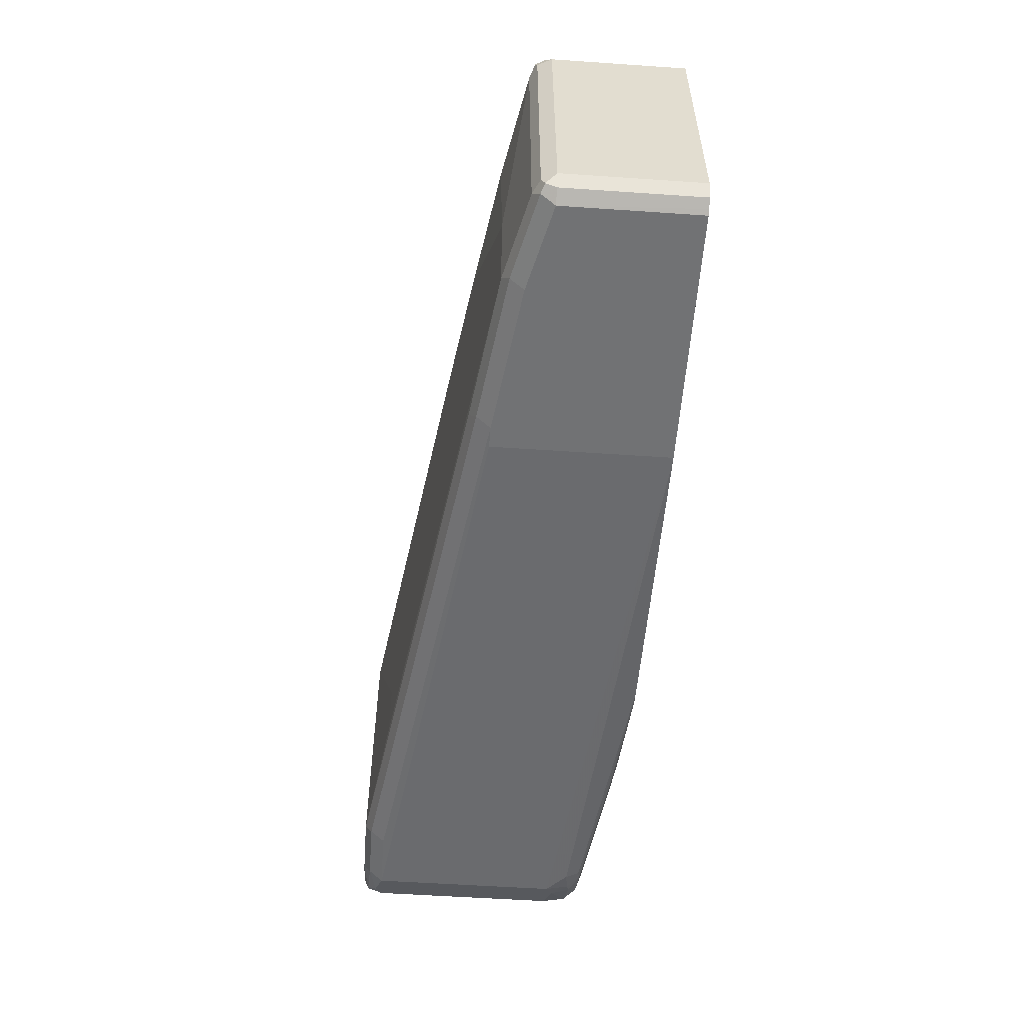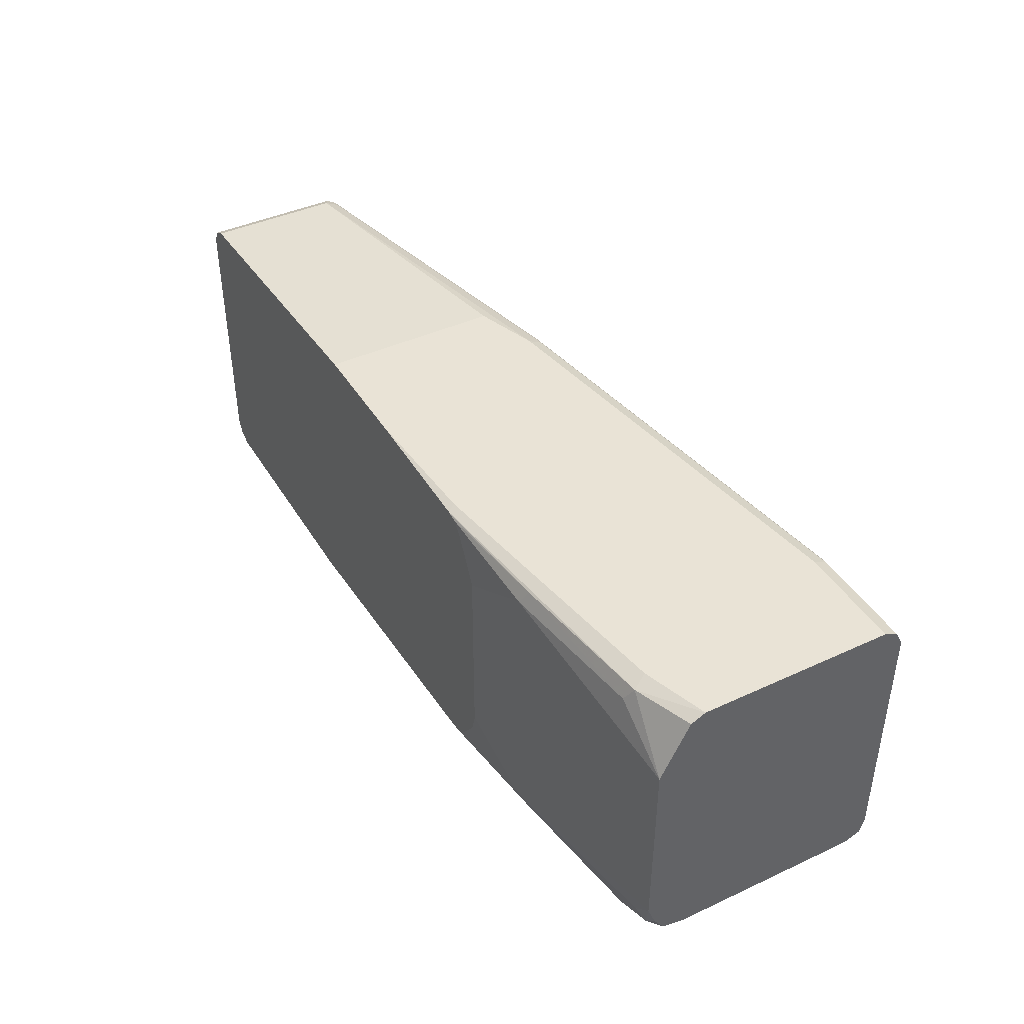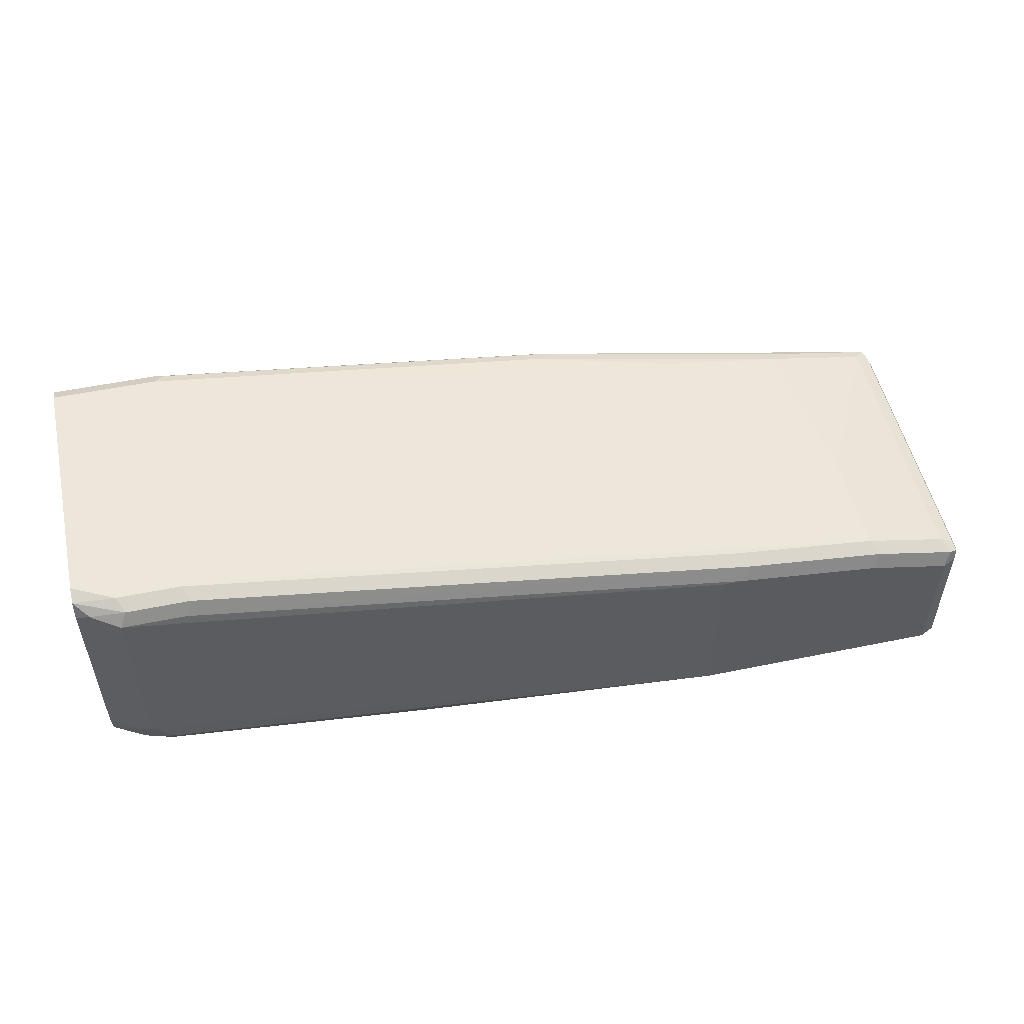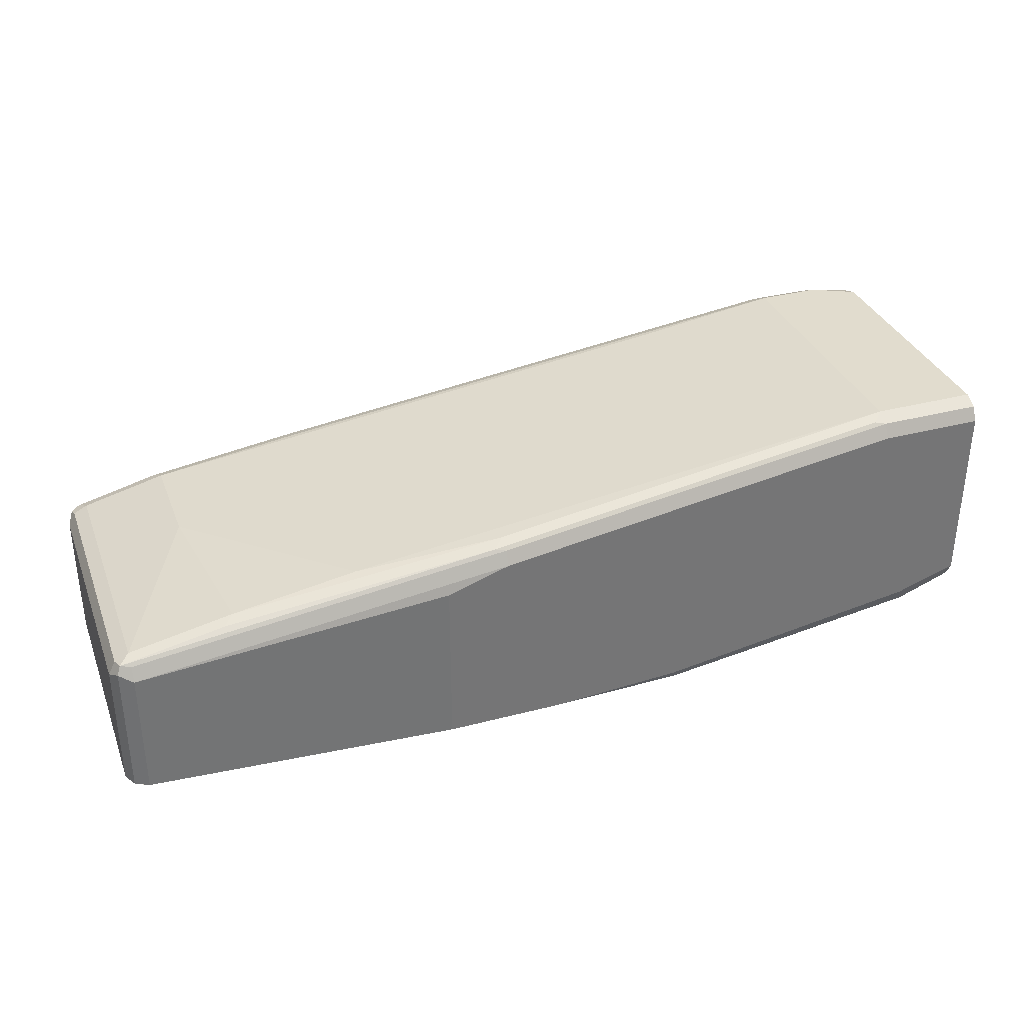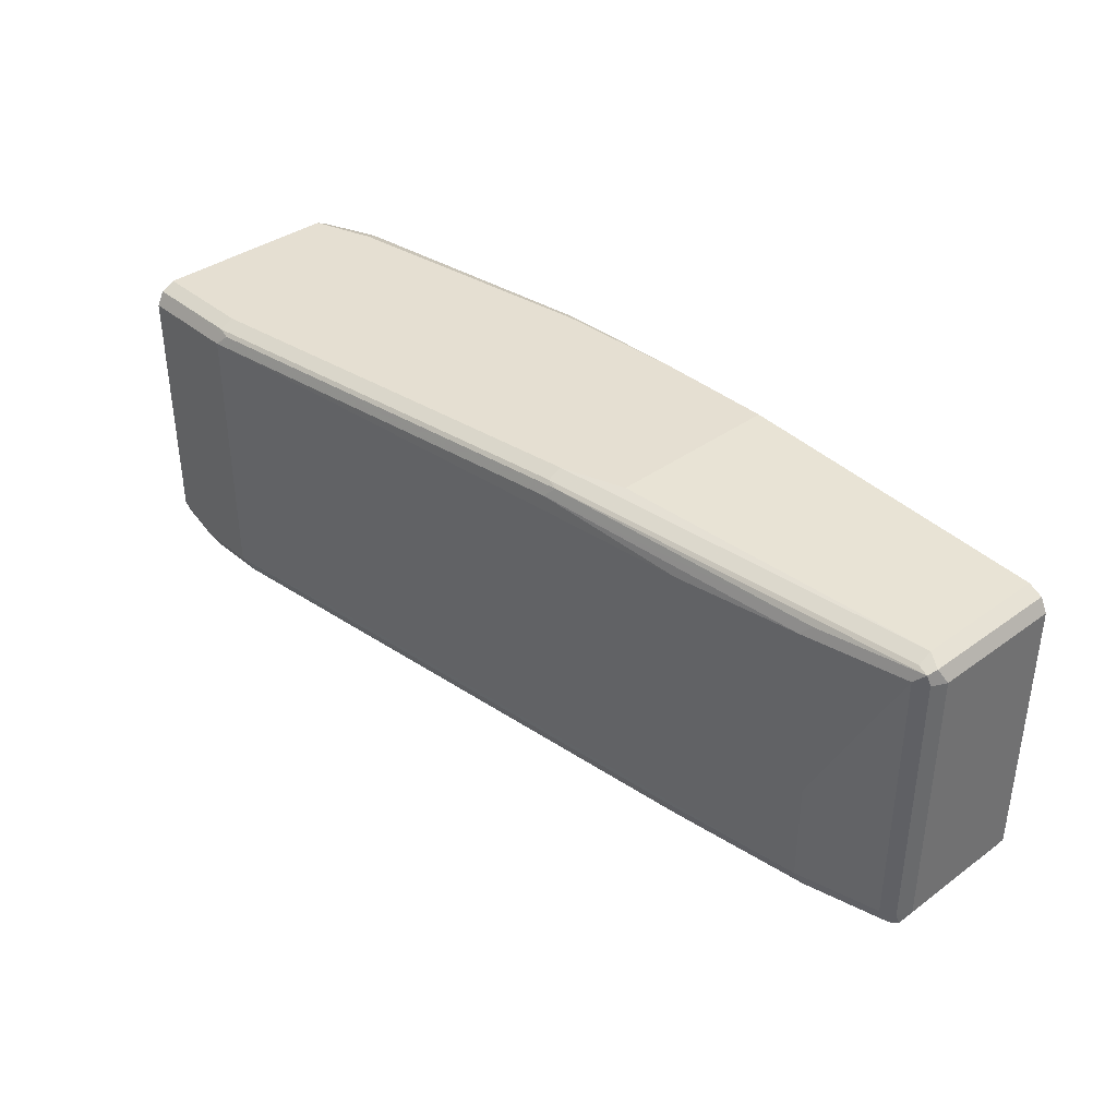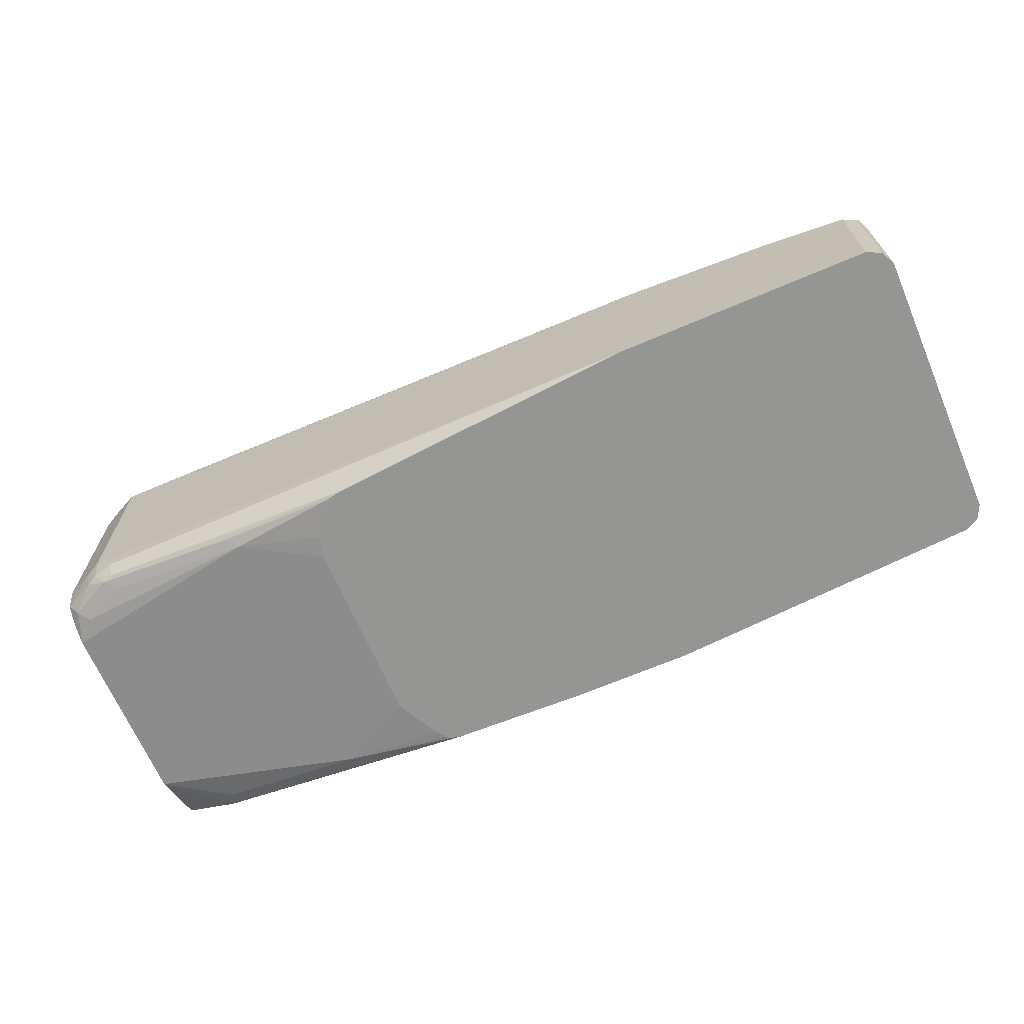
<metadata>
{"format":"obj","ext":"obj","renderer":"f3d","projection":"perspective","resolution":1024,"background":"white","views":[{"elev":-55.4,"azim":-94.1,"up":"+Z"},{"elev":42.1,"azim":61.0,"up":"+Z"},{"elev":52.2,"azim":167.5,"up":"+Y"},{"elev":34.1,"azim":-19.5,"up":"+Y"},{"elev":37.3,"azim":-132.9,"up":"+Z"},{"elev":-67.4,"azim":-156.8,"up":"+Y"}]}
</metadata>
<code>
v -0.6542 0.07928 -0.1784
v -0.6542 -0.08655 -0.1784
v -0.674 0.07928 -0.1784
v -0.07933 0.1586 -0.1586
v -0.8921 -0.08655 -0.1784
v -0.07933 -0.01981 -0.1586
v -0.09914 -0.03963 -0.1586
v -0.09914 -0.05285 -0.152
v -0.3569 -0.08655 -0.155
v -0.6807 0.09251 -0.1718
v -0.1389 0.1586 -0.1586
v -0.8128 0.05946 -0.1784
v -0.08599 0.1718 -0.152
v -0.06943 0.1685 -0.1487
v -0.05295 0.1652 -0.1454
v -0.03963 0.1586 -0.1388
v -0.8969 -0.08655 -0.176
v -0.8921 0.03967 -0.1784
v -0.07933 -0.04212 -0.1536
v -0.03963 -0.01981 -0.1388
v -0.0661 -0.02642 -0.152
v -0.08924 -0.05452 -0.1487
v -0.228 -0.07433 -0.1487
v -0.238 -0.07267 -0.152
v -0.3459 -0.08655 -0.1529
v -0.8194 0.07269 -0.1718
v -0.674 0.09912 -0.1586
v -0.1389 0.1784 -0.1388
v -0.1454 0.1718 -0.152
v -0.07933 0.1784 -0.1388
v -0.03963 0.1736 -0.1326
v -0.9053 -0.08655 -0.1718
v -0.9053 0.03967 -0.1718
v -0.8987 0.05285 -0.1718
v -0.06943 -0.04461 -0.1487
v -0.03963 -0.04212 -0.1338
v -0.04962 -0.05452 -0.1288
v -0.09914 -0.05947 -0.1388
v -0.238 -0.07929 -0.1388
v -0.3409 -0.08655 -0.1517
v -0.8921 0.05946 -0.1586
v -0.8128 0.07928 -0.1586
v -0.2776 0.1586 -0.1388
v -0.1389 0.1784 0.1189
v -0.03963 0.1784 -0.1189
v -0.912 -0.08655 -0.1586
v -0.912 0.03967 -0.1586
v -0.9069 0.04955 -0.1685
v -0.9053 0.05285 -0.1586
v -0.03963 -0.052 -0.119
v -0.03963 -0.05947 -0.09912
v -0.05952 -0.05947 -0.1189
v -0.238 -0.07929 0.1189
v -0.311 -0.08655 -0.09912
v -0.3167 -0.08655 -0.1194
v -0.8921 0.05946 0.09911
v -0.8128 0.07928 -0.05947
v -0.2776 0.1586 -0.07928
v -0.1488 0.1735 0.1289
v -0.03963 0.1784 0.1189
v -0.674 0.09912 0.09911
v -0.5352 0.1189 0.1189
v -0.912 -0.08655 0.09911
v -0.912 0.03967 0.09911
v -0.9053 0.05285 0.09911
v -0.03963 -0.05947 0.05945
v -0.2313 -0.07267 0.1321
v -0.3432 -0.08655 0.1329
v -0.34 -0.08655 0.1302
v -0.3327 -0.08655 0.1208
v -0.3204 -0.08655 0.09808
v -0.3113 -0.08655 0.07992
v -0.311 -0.08655 0.0793
v -0.03971 -0.05947 0.0793
v -0.09914 -0.05947 0.1189
v -0.902 0.05451 0.109
v -0.8029 0.07432 0.109
v -0.7929 0.07928 0.09911
v -0.1389 0.1718 0.1321
v -0.03963 0.1718 0.1321
v -0.5451 0.114 0.1289
v -0.9053 -0.08655 0.1123
v -0.9053 0.04626 0.1123
v -0.03963 -0.05944 0.07933
v -0.3533 -0.08655 0.1351
v -0.09257 -0.05285 0.1321
v -0.8921 0.05285 0.1123
v -0.1389 0.1586 0.1388
v -0.5352 0.1123 0.1321
v -0.03971 0.1586 0.1388
v -0.03963 0.1586 0.1388
v -0.8921 -0.08655 0.1189
v -0.8921 0.03967 0.1189
v -0.03963 -0.03963 0.119
v -0.09914 -0.03963 0.1388
v -0.3569 -0.07929 0.1388
v -0.4831 -0.08655 0.1388
v -0.03963 -0.03304 0.1321
v -0.03963 -0.01986 0.1387
v -0.5352 0.09912 0.1388
v -0.03963 8.43e-06 0.1388
v -0.5948 -0.08655 0.1388
v -0.5948 0.07928 0.1388
v -0.03971 -0.01981 0.1388
f 44 57 61
f 44 61 62
f 44 62 81
f 44 81 59
f 46 63 64
f 46 64 47
f 47 64 65
f 47 65 49
f 56 78 57
f 47 49 48
f 53 68 69
f 56 77 78
f 53 69 70
f 53 70 71
f 53 72 73
f 53 66 74
f 53 74 75
f 53 75 67
f 56 65 76
f 44 58 57
f 56 76 77
f 53 67 68
f 53 71 72
f 39 53 73
f 42 58 43
f 32 47 33
f 33 47 48
f 57 78 61
f 33 48 34
f 34 48 49
f 34 49 41
f 35 36 37
f 36 50 37
f 37 50 51
f 37 51 52
f 44 59 60
f 38 52 39
f 39 51 66
f 39 66 53
f 39 73 54
f 39 54 55
f 39 55 40
f 41 49 65
f 41 65 56
f 41 56 57
f 41 57 42
f 42 57 58
f 39 52 51
f 59 79 80
f 82 93 83
f 59 81 89
f 85 95 96
f 85 96 97
f 86 94 98
f 86 98 99
f 86 99 95
f 87 93 89
f 88 100 103
f 88 103 102
f 88 102 97
f 88 97 96
f 85 86 95
f 88 96 95
f 88 104 101
f 88 101 91
f 88 91 90
f 89 93 100
f 92 102 103
f 92 103 93
f 93 103 100
f 95 99 104
f 32 46 47
f 99 101 104
f 88 95 104
f 84 94 86
f 83 93 87
f 82 92 93
f 59 89 79
f 61 78 62
f 62 78 77
f 62 77 81
f 63 82 83
f 63 83 64
f 64 83 76
f 64 76 65
f 66 84 74
f 67 85 68
f 67 75 86
f 67 86 85
f 74 84 75
f 75 84 86
f 76 83 87
f 76 87 81
f 76 81 77
f 79 88 80
f 79 89 100
f 79 100 88
f 80 90 91
f 80 88 90
f 81 87 89
f 59 80 60
f 30 45 31
f 22 35 37
f 28 43 58
f 2 82 63
f 2 63 46
f 2 46 32
f 2 32 17
f 2 17 5
f 3 10 11
f 3 12 10
f 4 13 14
f 4 14 15
f 4 15 16
f 4 16 20
f 4 20 6
f 4 11 29
f 4 29 13
f 5 17 18
f 6 19 7
f 6 20 21
f 6 21 19
f 7 19 8
f 8 19 22
f 8 22 23
f 2 92 82
f 2 102 92
f 2 97 102
f 2 85 97
f 1 2 5
f 1 5 18
f 1 18 12
f 1 12 3
f 1 3 11
f 1 11 4
f 1 4 6
f 1 6 2
f 2 6 7
f 28 58 44
f 8 23 24
f 2 8 9
f 2 25 40
f 2 40 55
f 2 55 54
f 2 54 73
f 2 73 72
f 2 72 71
f 2 71 70
f 2 70 69
f 2 69 68
f 2 68 85
f 2 9 25
f 8 24 9
f 2 7 8
f 9 23 25
f 17 32 33
f 17 33 18
f 18 33 34
f 18 34 26
f 19 21 35
f 19 35 22
f 20 36 21
f 21 36 35
f 22 37 52
f 22 52 38
f 16 36 20
f 22 38 23
f 23 40 25
f 23 38 39
f 26 34 41
f 26 41 42
f 26 42 27
f 27 43 28
f 28 44 60
f 28 60 45
f 28 45 30
f 9 24 23
f 23 39 40
f 16 50 36
f 27 42 43
f 16 66 51
f 10 12 26
f 16 51 50
f 10 26 27
f 10 27 28
f 10 29 11
f 12 18 26
f 13 30 31
f 13 31 14
f 13 29 28
f 13 28 30
f 14 31 15
f 10 28 29
f 16 31 45
f 15 31 16
f 16 98 94
f 16 84 66
f 16 101 99
f 16 99 98
f 16 91 101
f 16 80 91
f 16 60 80
f 16 45 60
f 16 94 84

</code>
